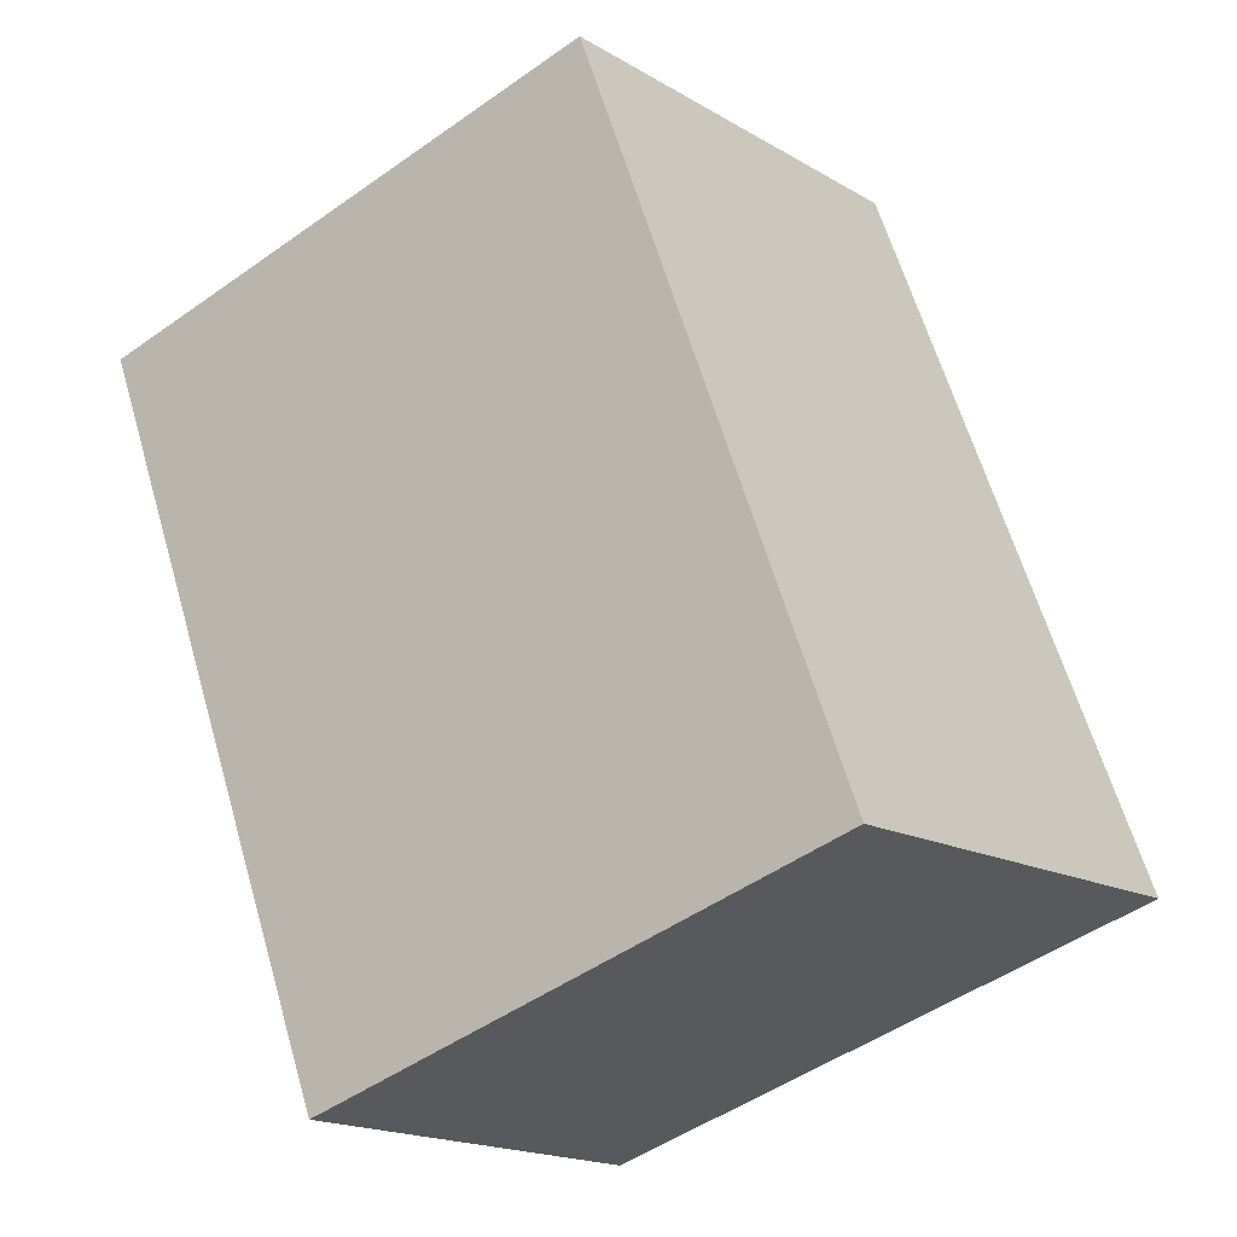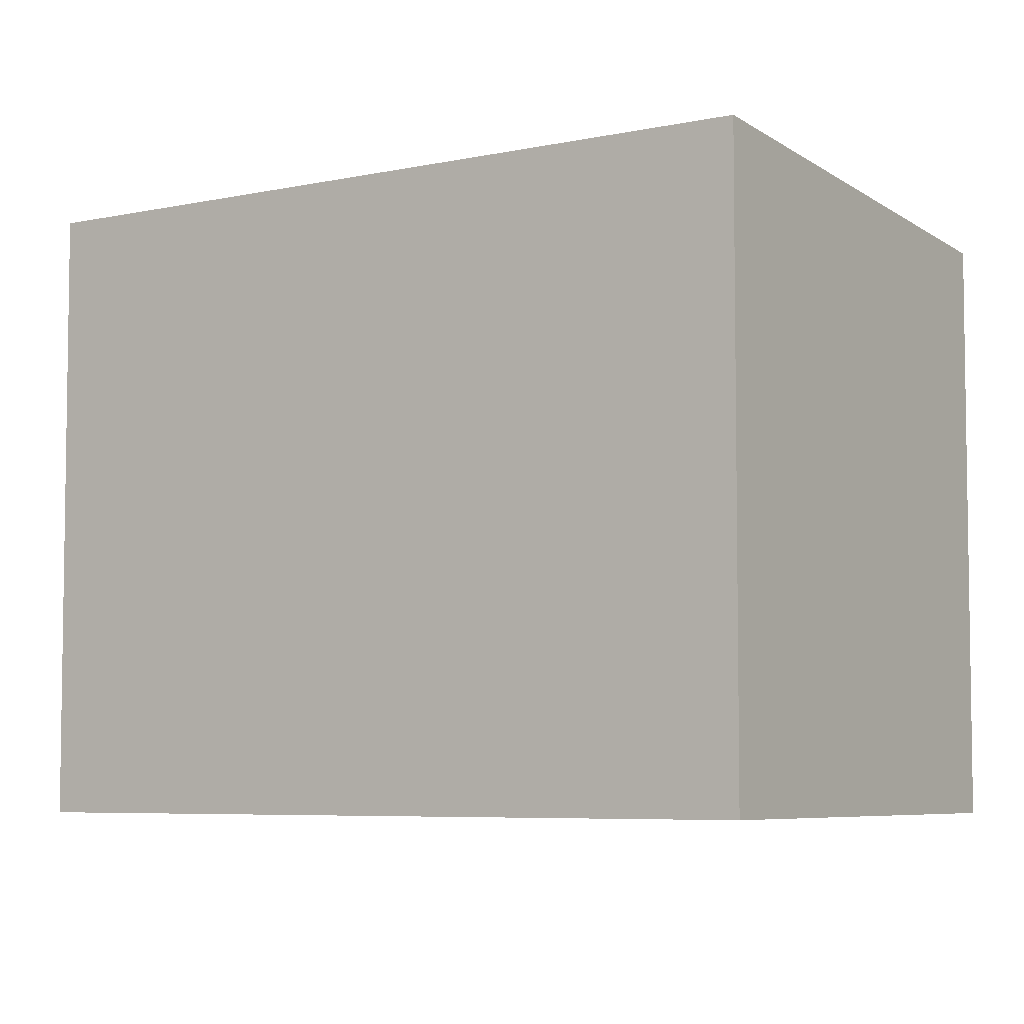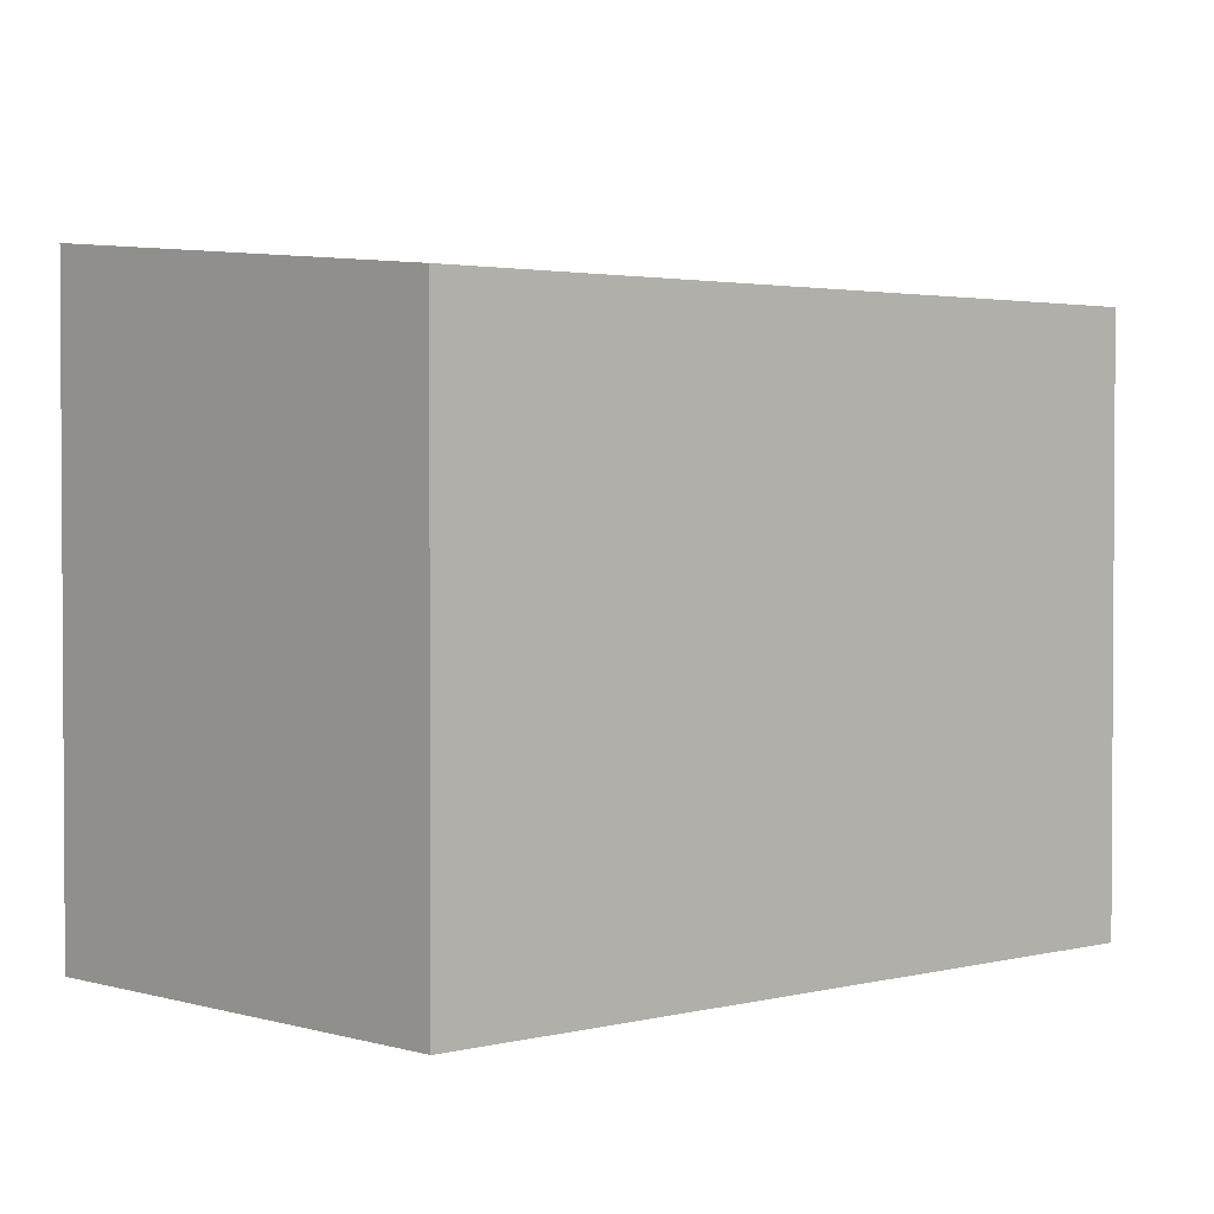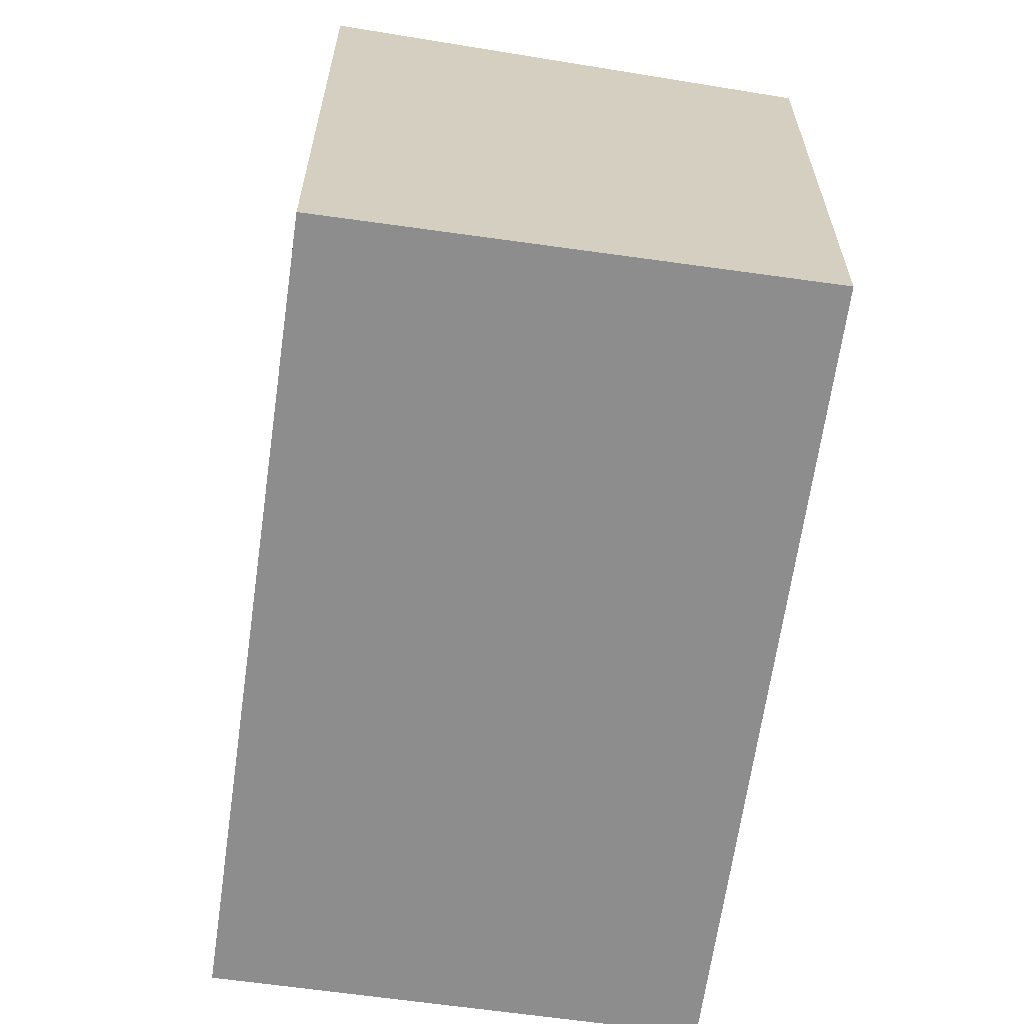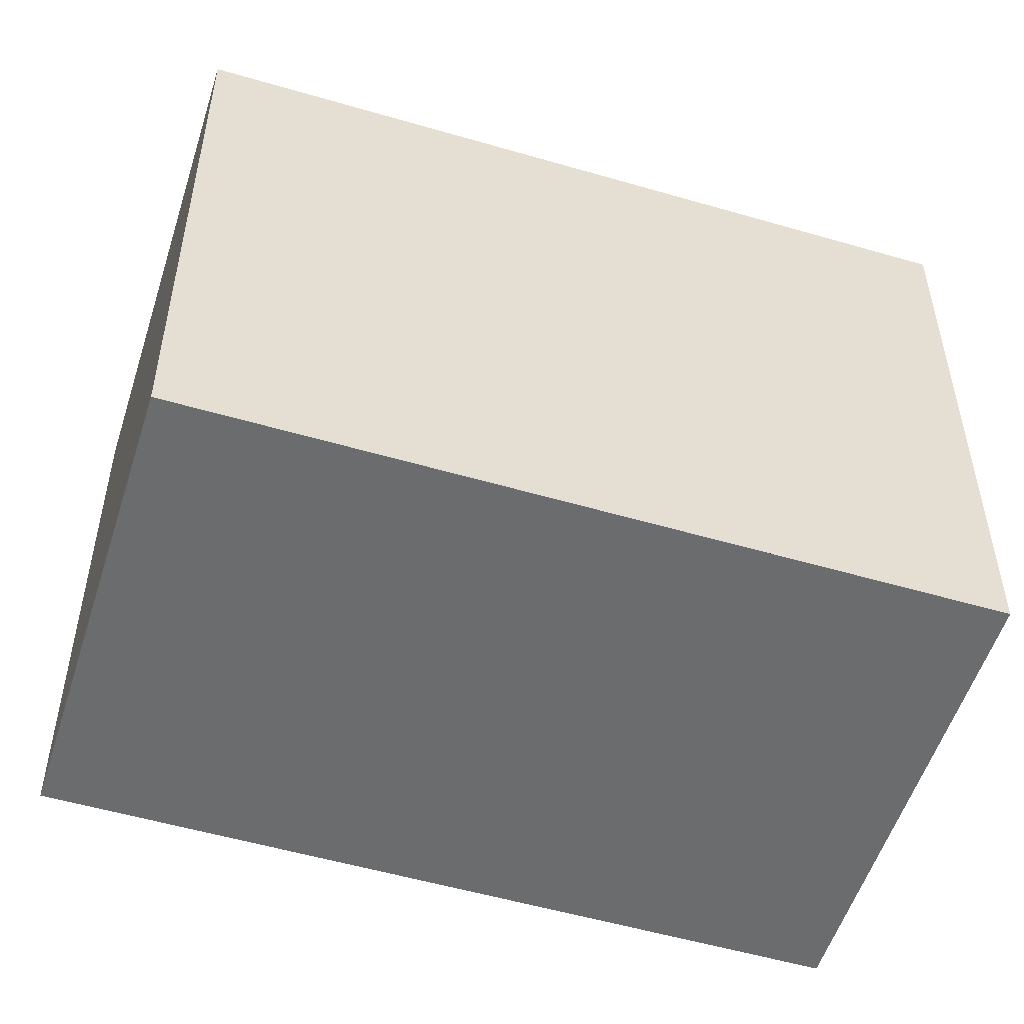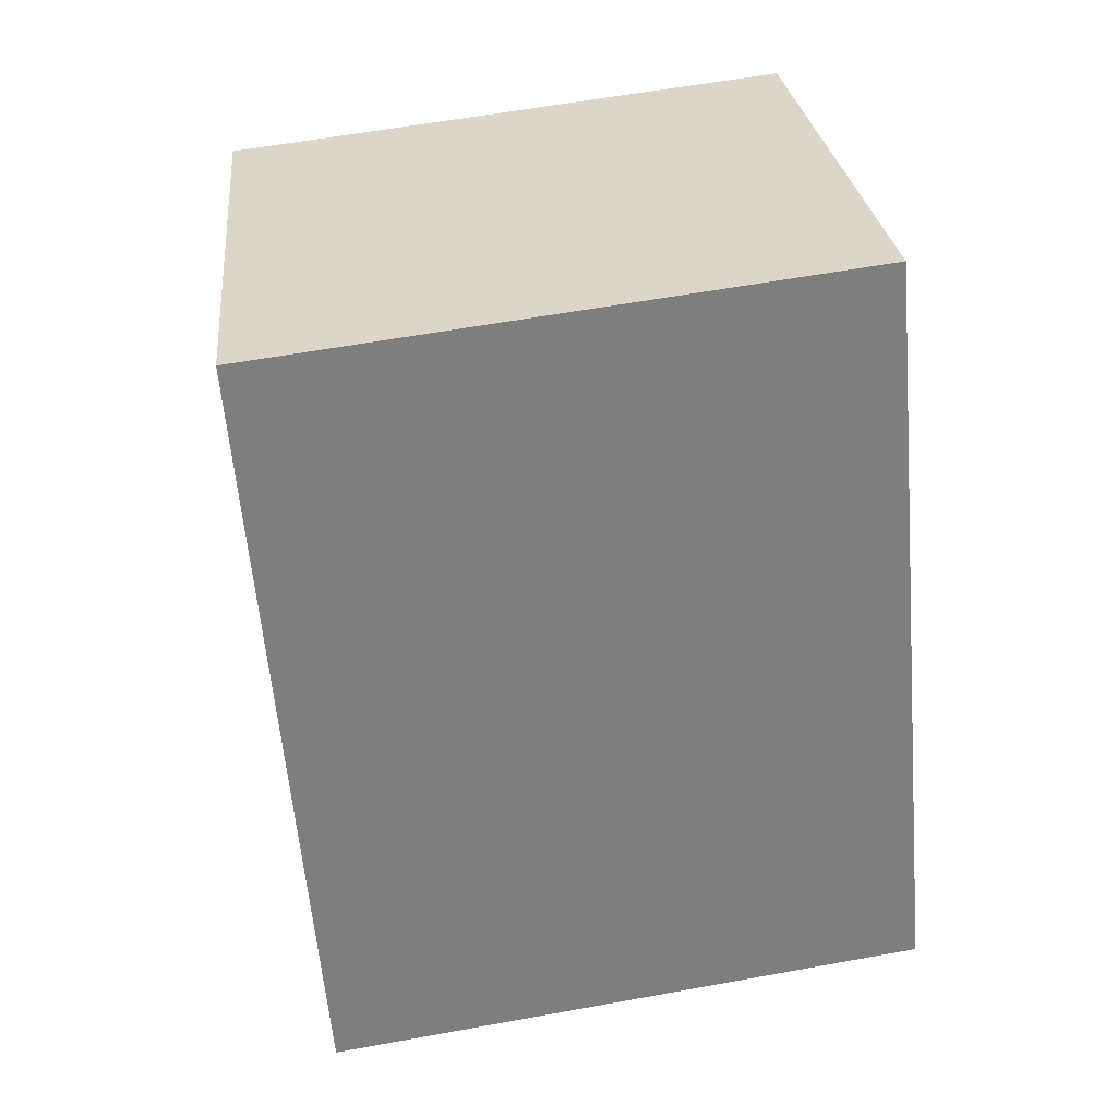
<metadata>
{"format":"obj","ext":"obj","renderer":"f3d","projection":"perspective","resolution":1024,"background":"white","views":[{"elev":-49.5,"azim":128.0,"up":"+Z"},{"elev":-5.8,"azim":-28.8,"up":"+Y"},{"elev":2.3,"azim":74.1,"up":"+Y"},{"elev":-64.6,"azim":19.0,"up":"+Y"},{"elev":-53.6,"azim":-80.3,"up":"+Y"},{"elev":58.4,"azim":-100.7,"up":"+Z"}]}
</metadata>
<code>
v  10.87 14.57 -5.572
v  16.45 14.56 5.27
v  10.91 14.56 -5.594
v  20.12 14.56 12.46
v  9.204 15.64 18.04
v  0.021 15.64 -0.011
v  2.69 15.64 5.27
v  0 15.64 9.577e-16
v  9.13 15.64 17.89
v  9.204 -1.104e-15 18.04
v  20.12 -7.633e-16 12.46
v  10.91 3.425e-16 -5.594
v  16.45 -3.227e-16 5.27
v  0.021 6.736e-19 -0.011
v  0 0 0
v  10.87 3.412e-16 -5.572
v  2.69 -3.227e-16 5.27
v  9.13 -1.096e-15 17.89
g defaultobject
f 1 2 3
f 2 1 4
f 4 1 5
f 5 1 6
f 5 6 7
f 7 6 8
f 5 7 9
f 10 4 5
f 4 10 11
f 11 2 4
f 2 11 3
f 3 11 12
f 12 11 13
f 12 1 3
f 1 12 6
f 6 12 8
f 8 12 14
f 8 14 15
f 14 12 16
f 15 7 8
f 7 15 9
f 9 15 17
f 9 17 18
f 9 18 5
f 5 18 10
f 13 16 12
f 16 13 14
f 14 13 11
f 14 11 15
f 15 11 17
f 17 11 10
f 17 10 18

</code>
